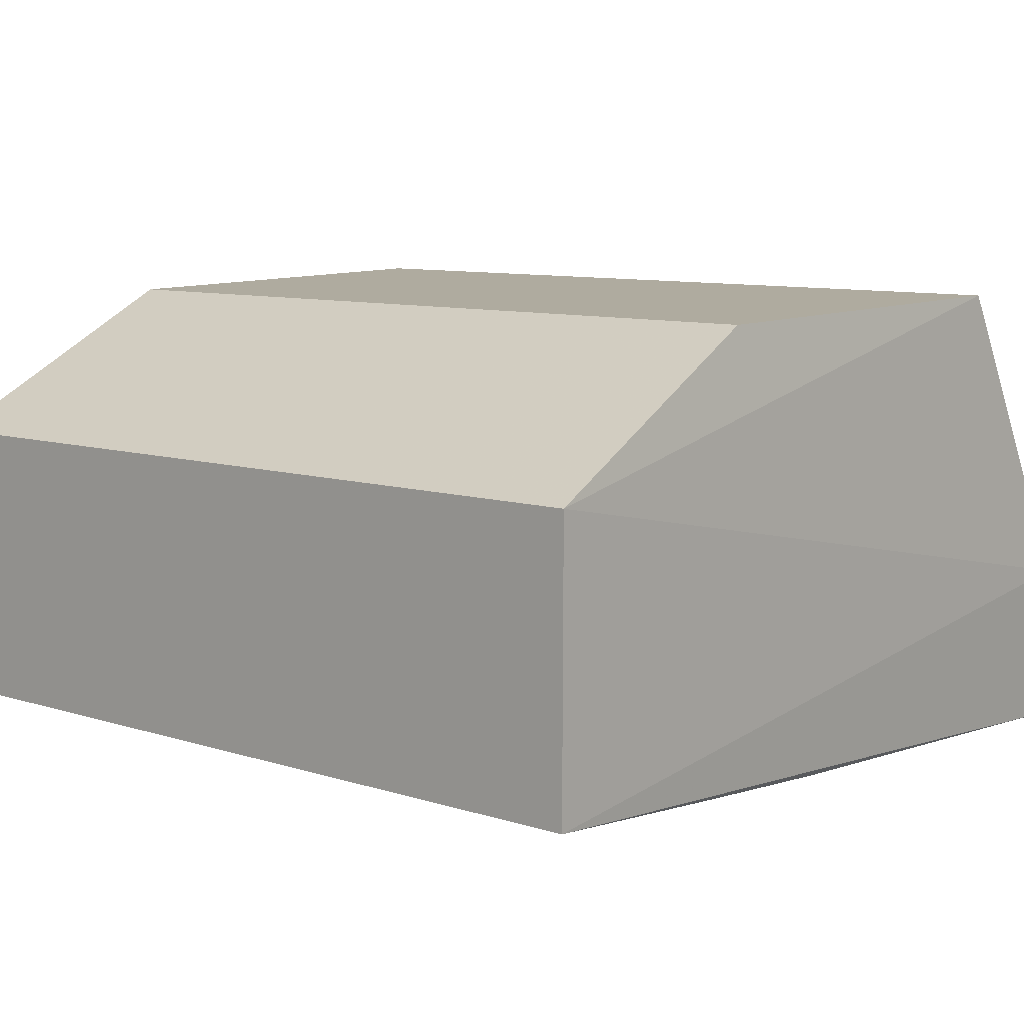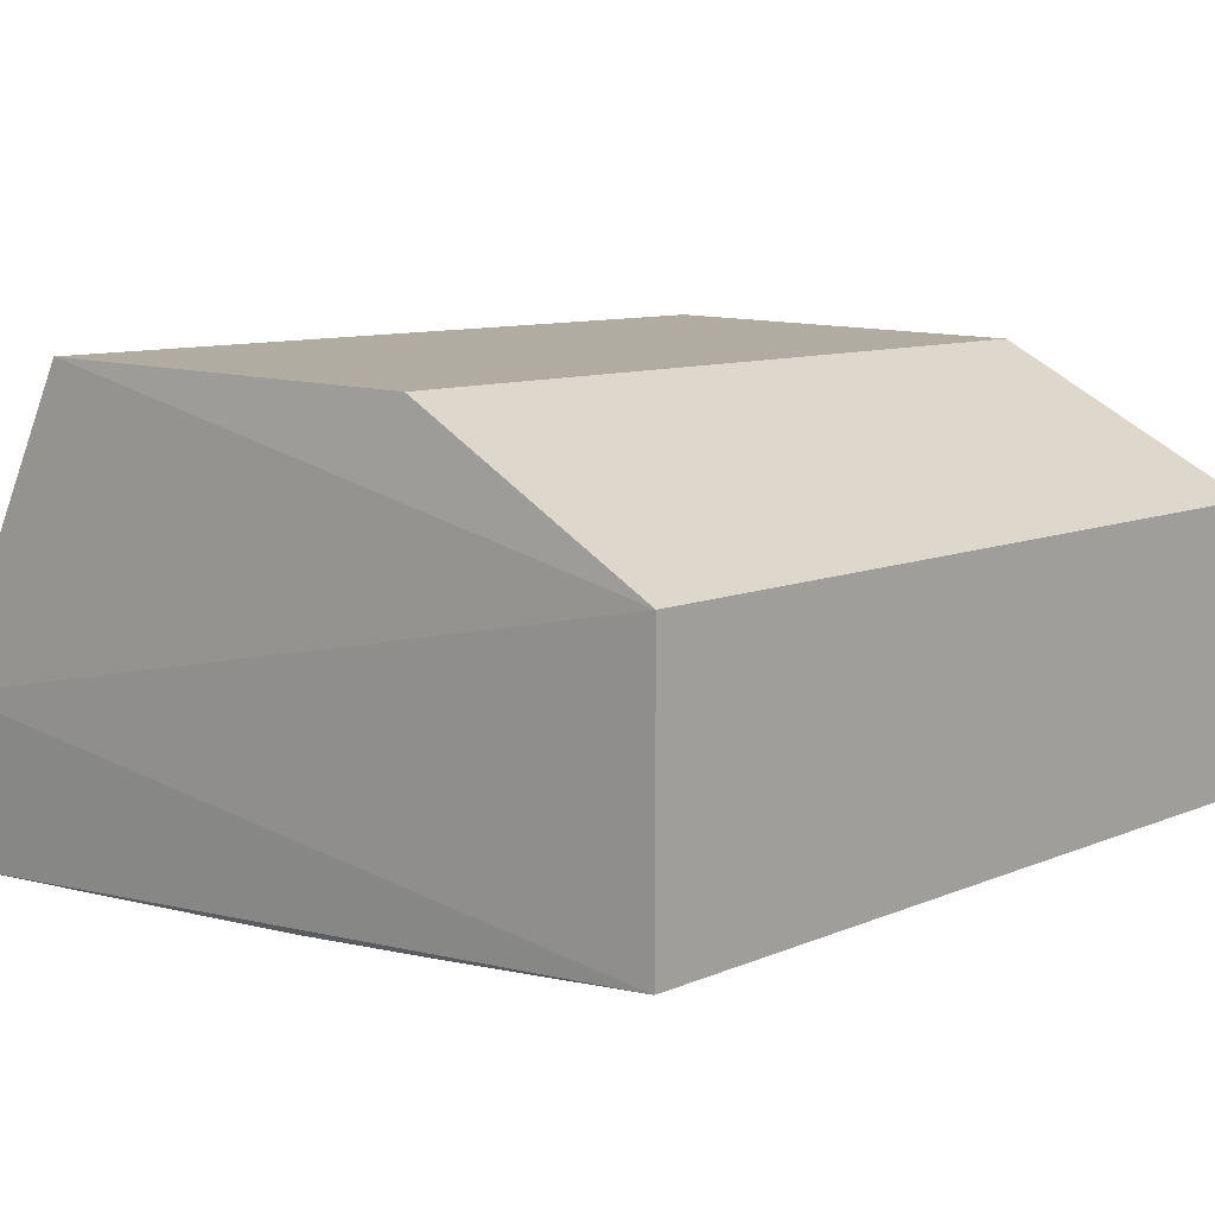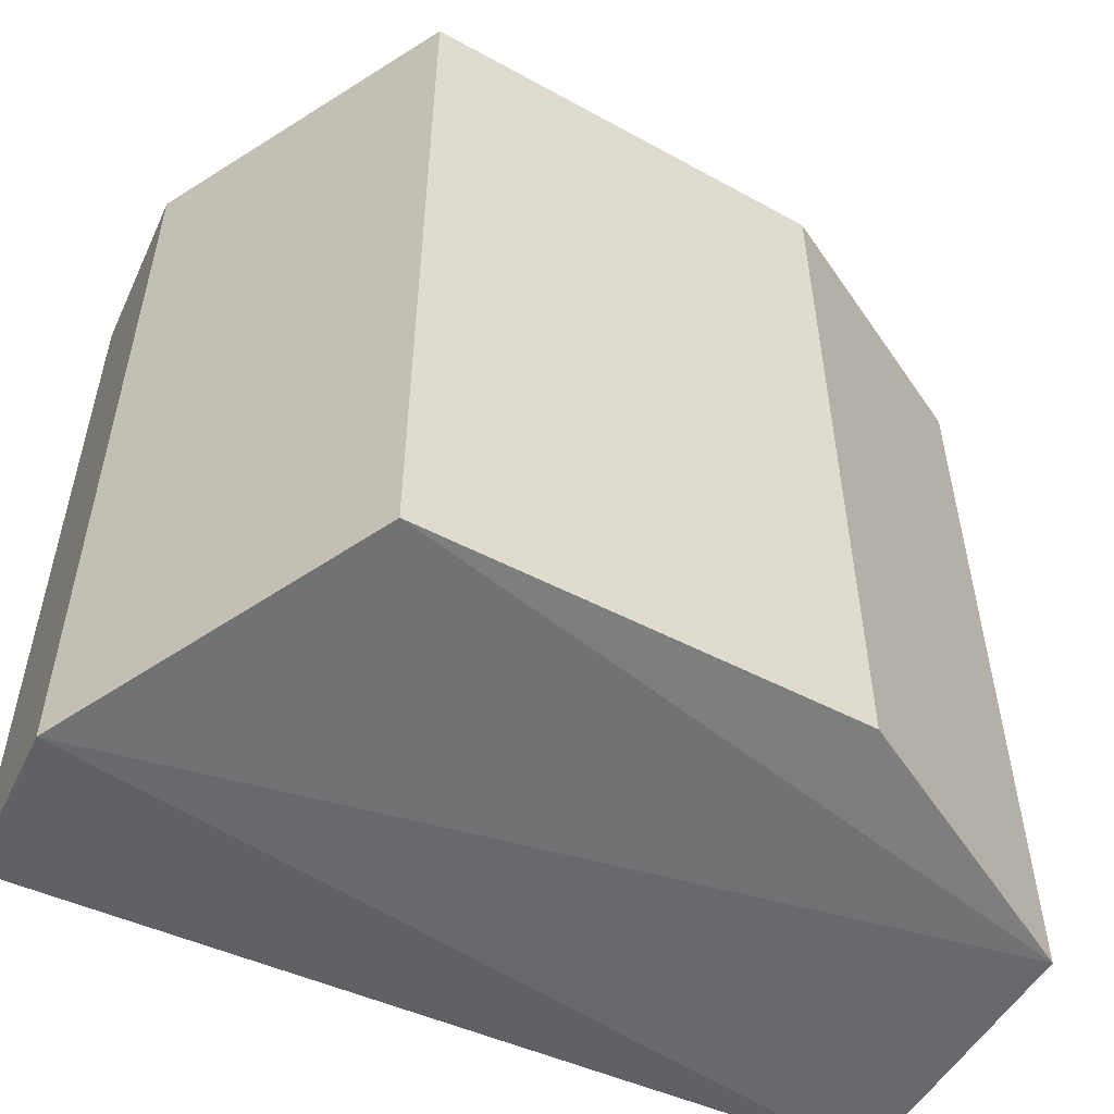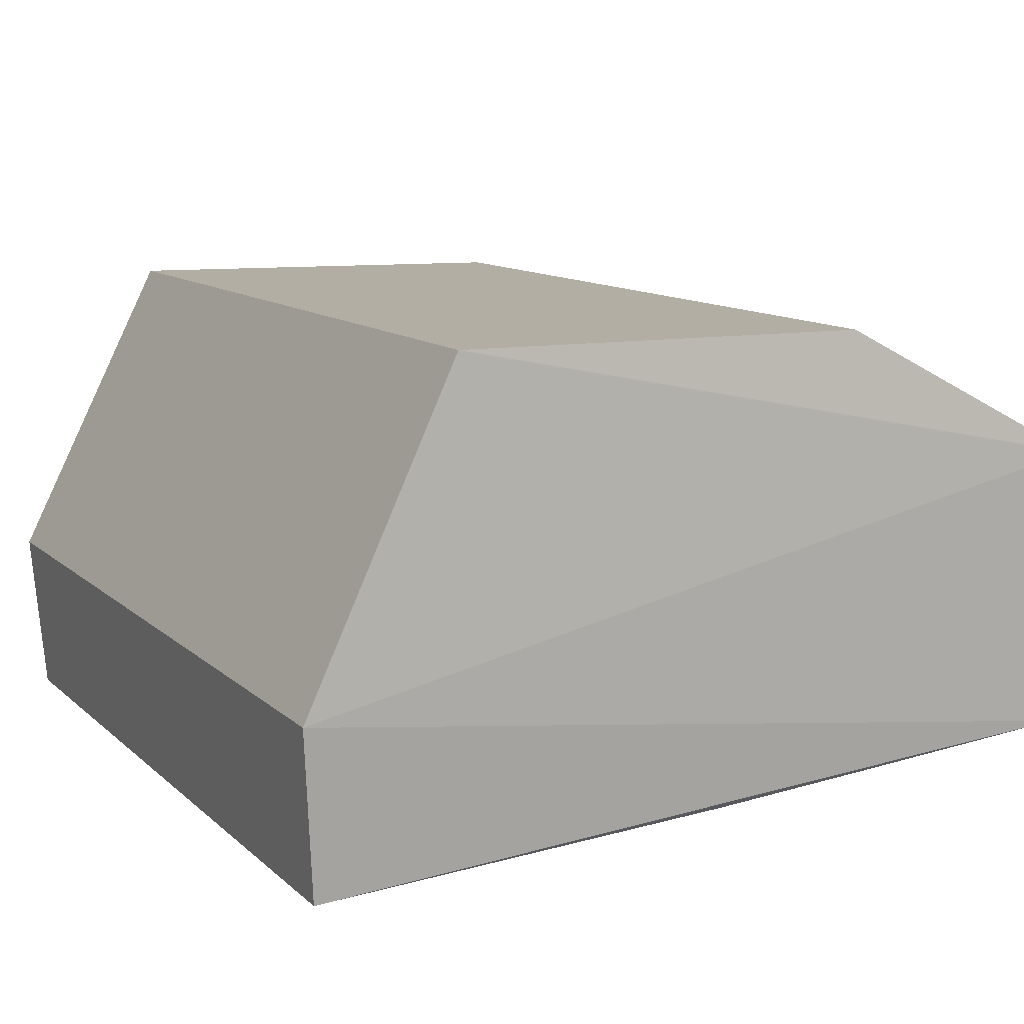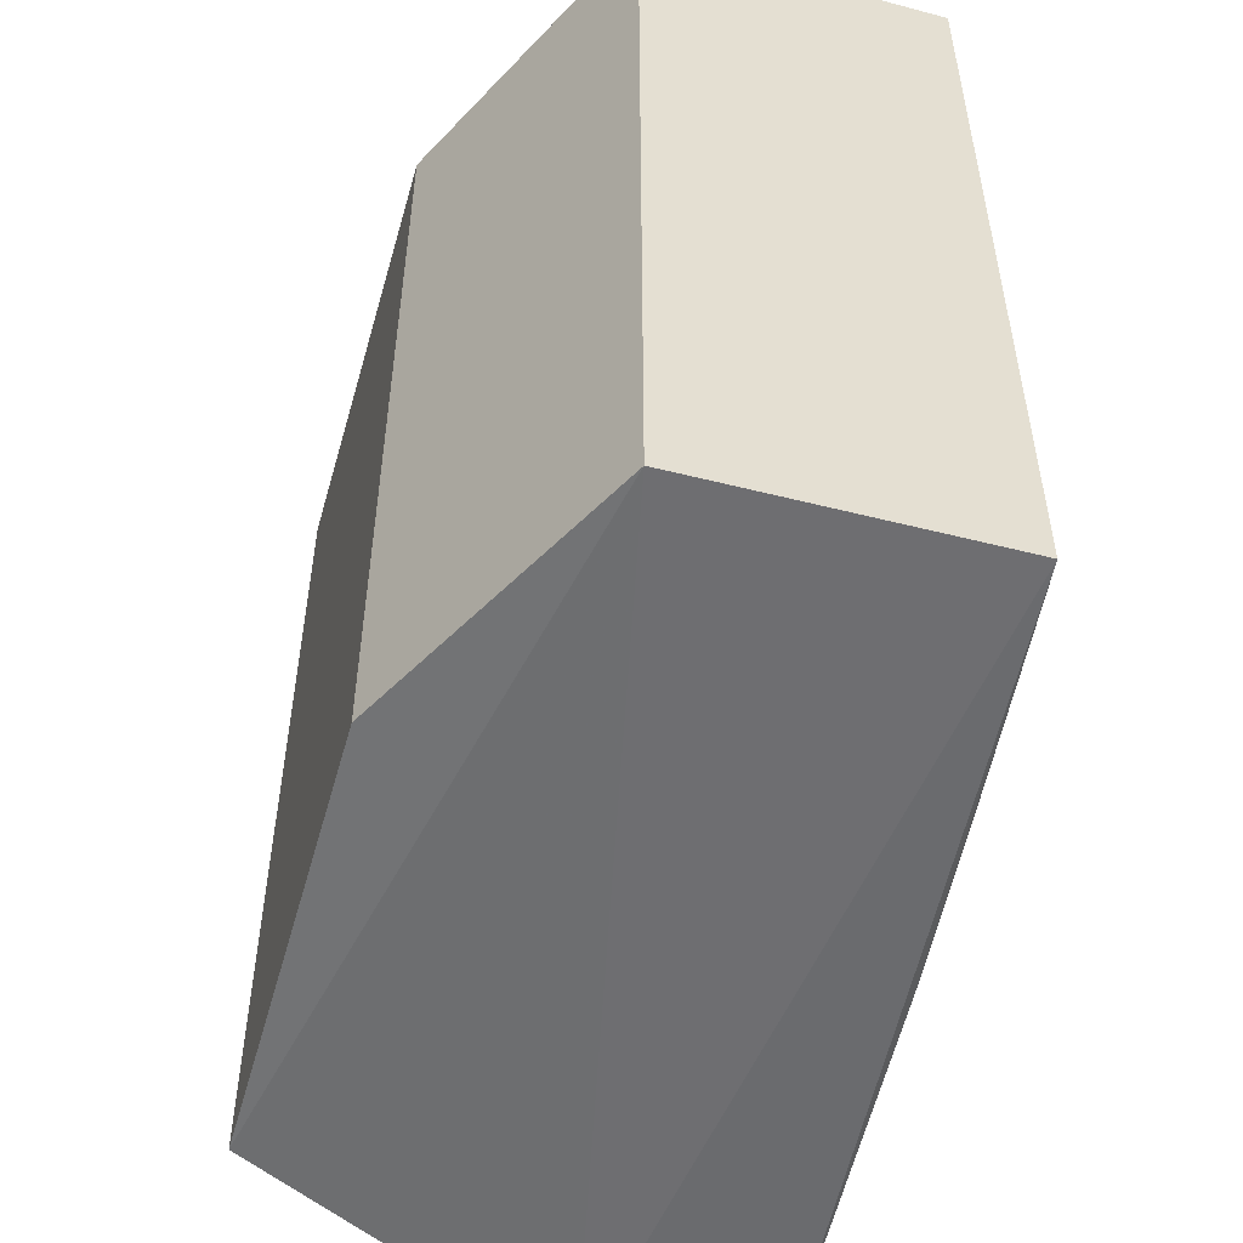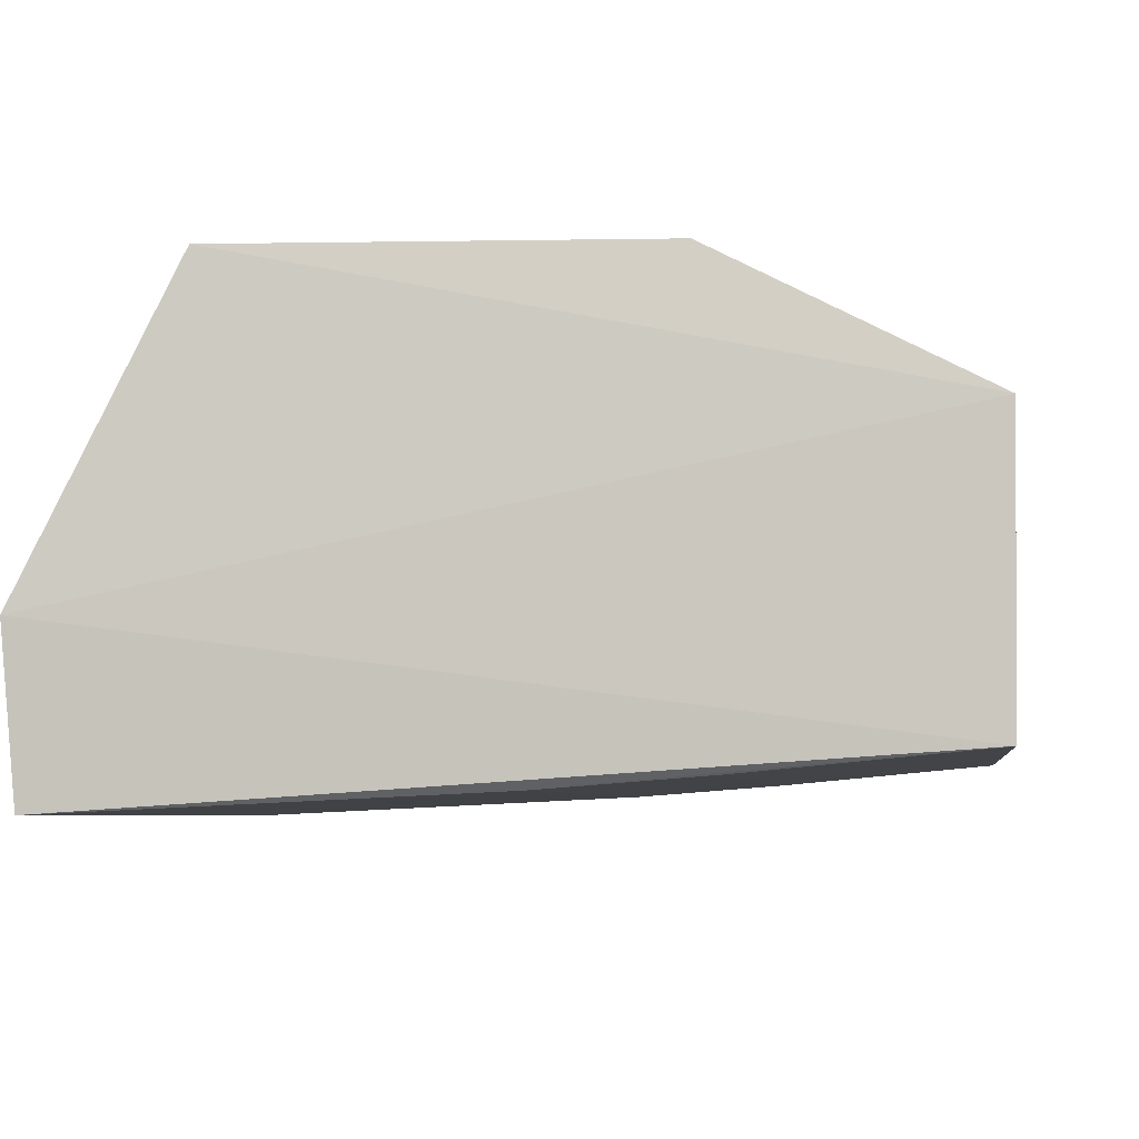
<metadata>
{"format":"obj","ext":"obj","renderer":"f3d","projection":"perspective","resolution":1024,"background":"white","views":[{"elev":9.1,"azim":-49.7,"up":"+Y"},{"elev":9.5,"azim":-137.8,"up":"+Y"},{"elev":-53.9,"azim":151.0,"up":"+Z"},{"elev":11.3,"azim":152.8,"up":"+Y"},{"elev":-53.4,"azim":-104.9,"up":"+Z"},{"elev":-5.5,"azim":-171.9,"up":"+Y"}]}
</metadata>
<code>
v 1.016 -0.603 1.016
v -0.9724 -0.869 -0.9724
v -0.981 -0.1988 -0.981
v 1.016 -0.603 -1.016
v -0.3601 0.1268 0.9606
v -0.9724 -0.869 0.9724
v 0.6476 0.1419 -0.9868
v 0.9874 -0.9994 -0.9874
v 0.9874 -0.9994 0.9874
v 0.6476 0.1419 0.9868
v -0.981 -0.1988 0.981
v -0.3601 0.1268 -0.9606
v -0.02995 -0.9513 -0.9562
v -0.02995 -0.9513 0.9562
v -0.418 -0.9213 0.9558
v -0.418 -0.9213 -0.9558
f 15 2 16
f 2 3 4
f 3 2 6
f 4 3 7
f 1 4 7
f 2 4 8
f 4 1 8
f 1 6 9
f 8 1 9
f 1 7 10
f 7 5 10
f 5 3 11
f 3 6 11
f 6 1 11
f 10 5 11
f 1 10 11
f 3 5 12
f 7 3 12
f 5 7 12
f 2 8 13
f 8 9 13
f 13 9 14
f 9 6 14
f 14 6 15
f 6 2 15
f 13 14 15
f 13 15 16
f 2 13 16

</code>
